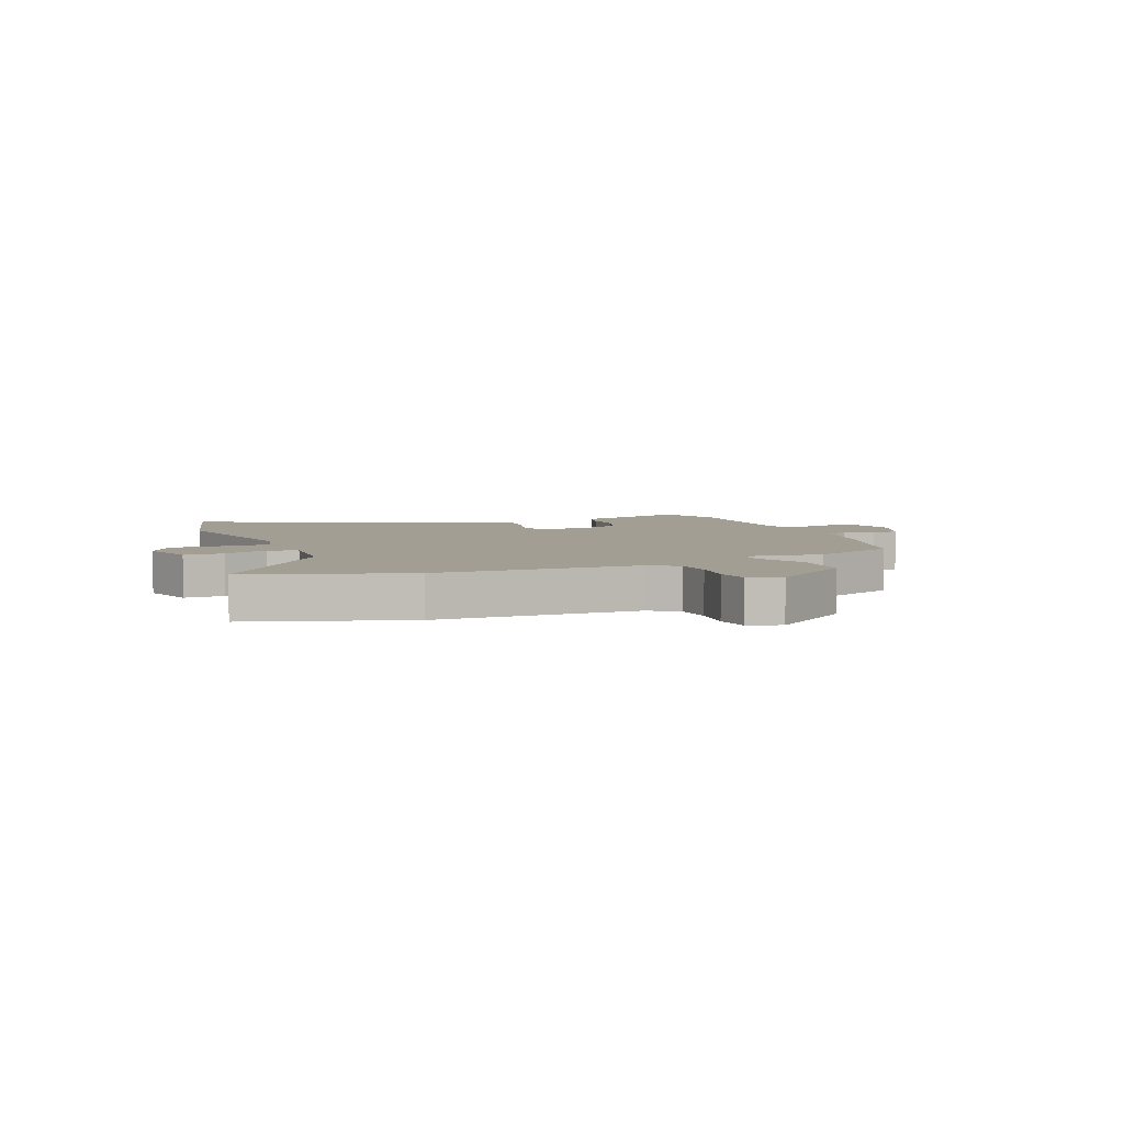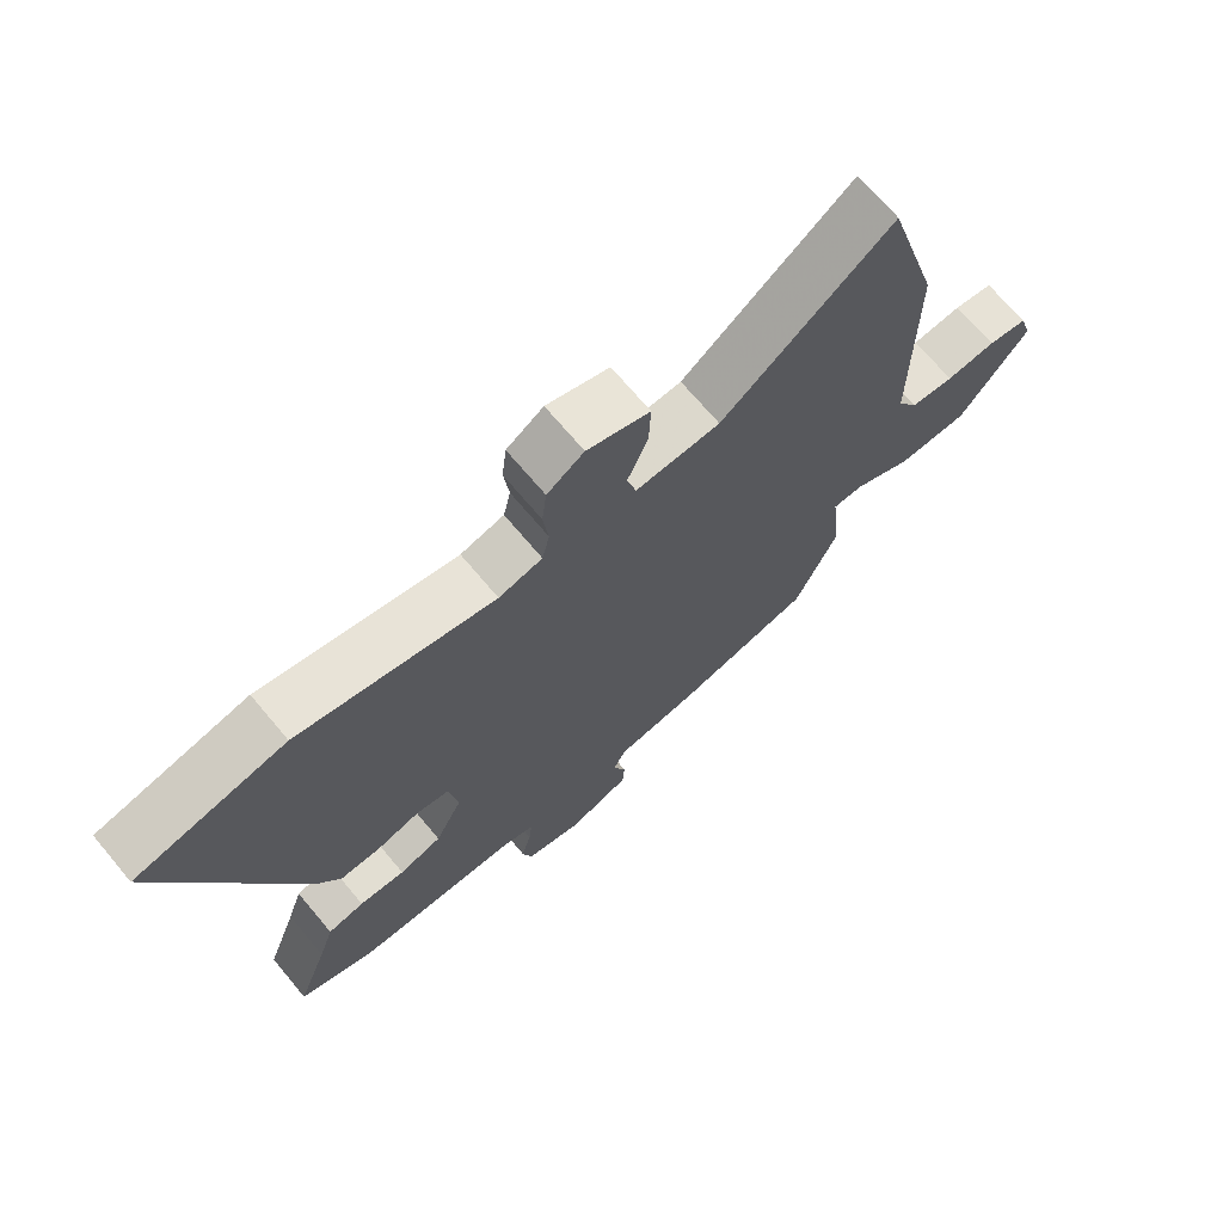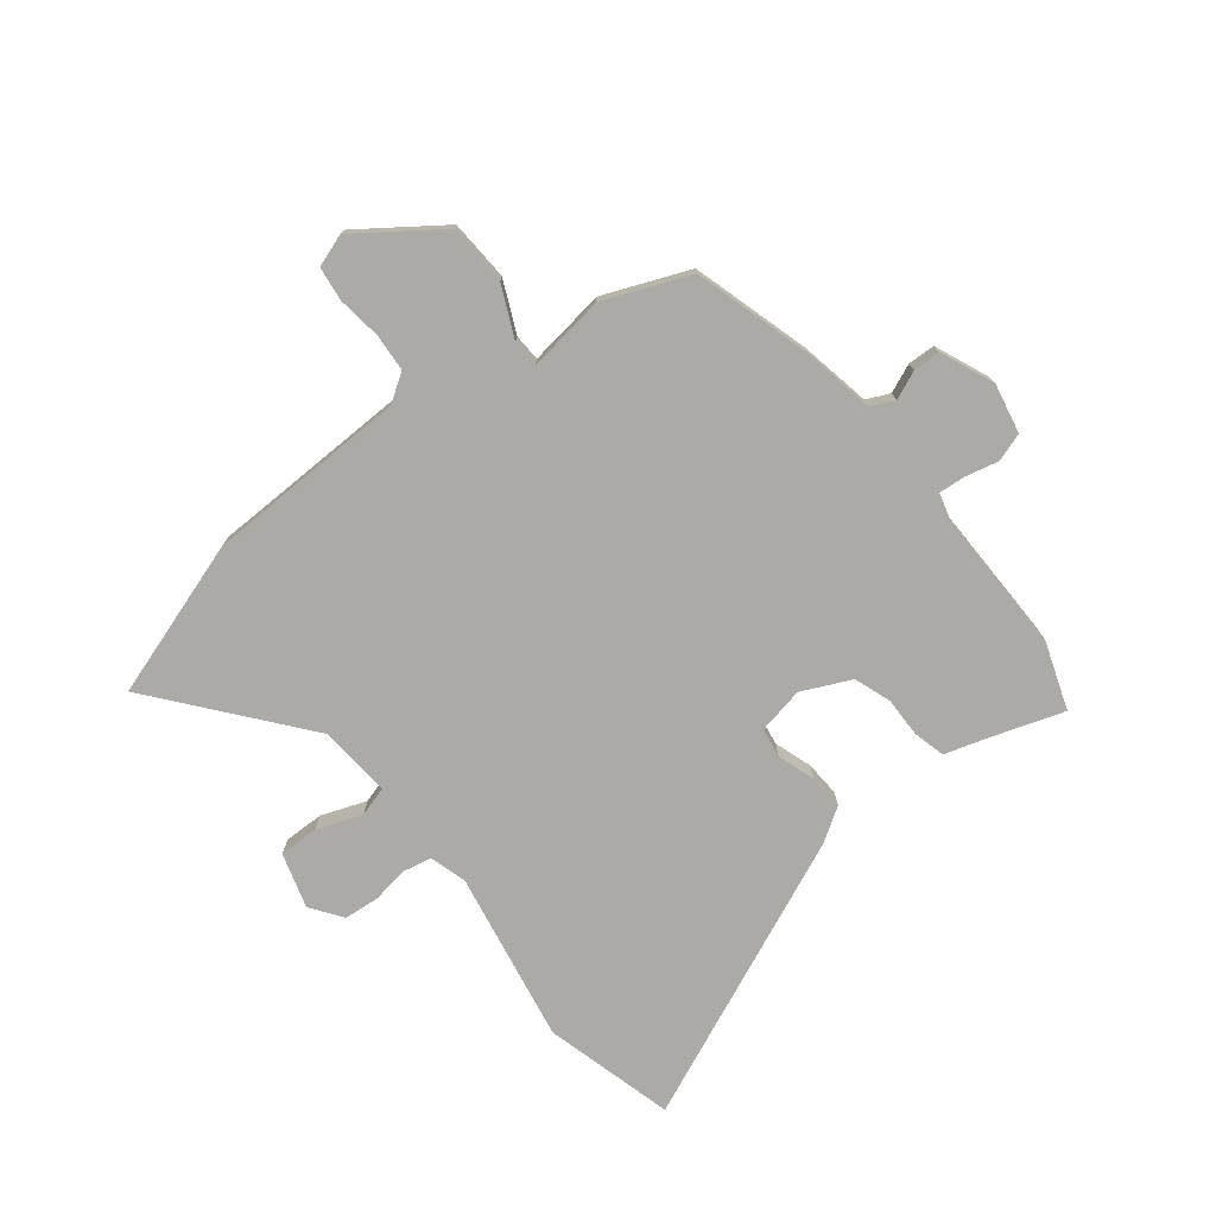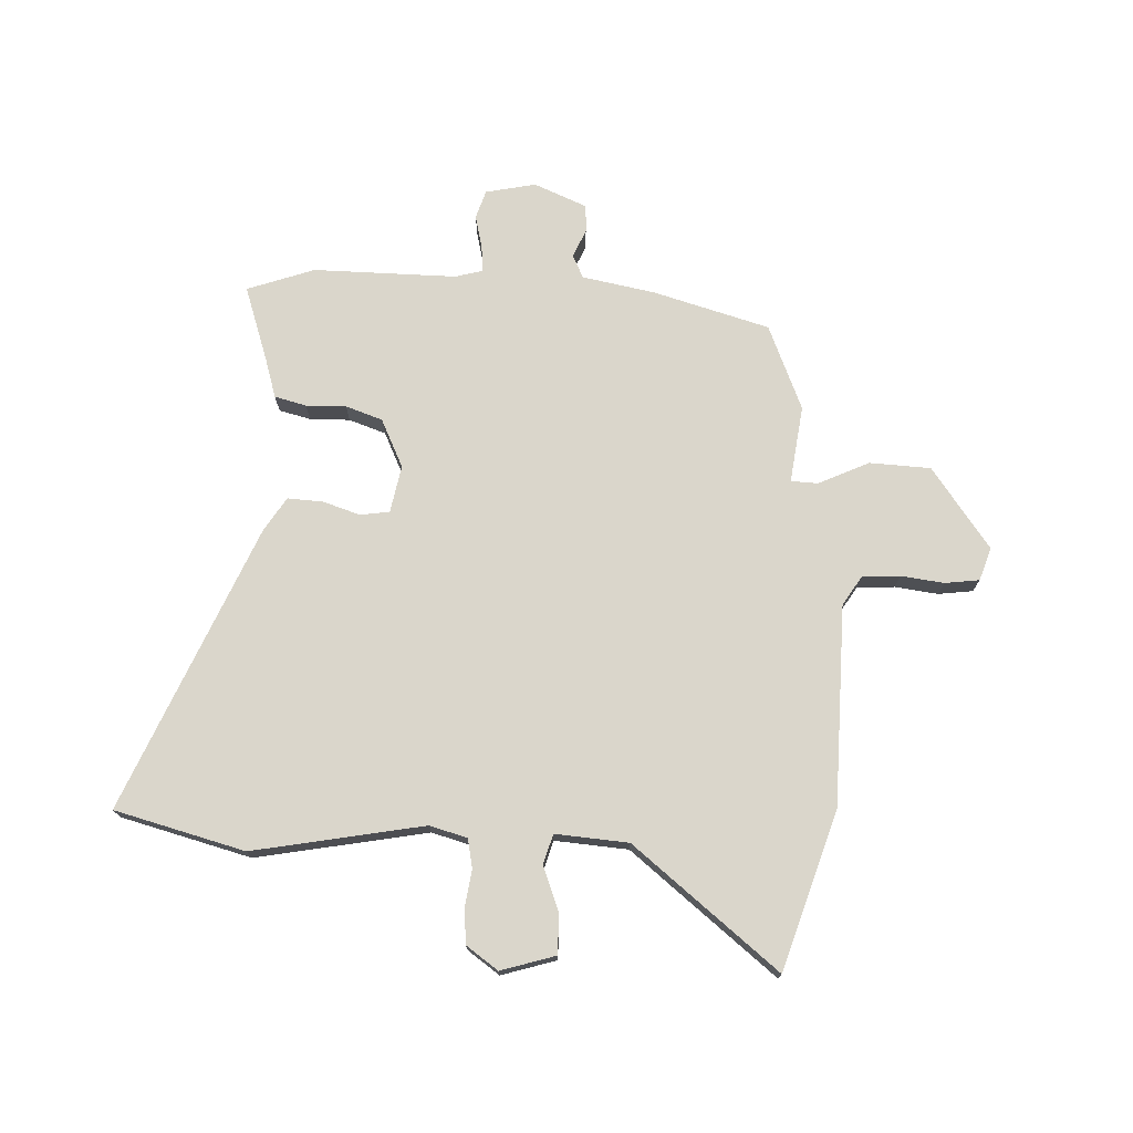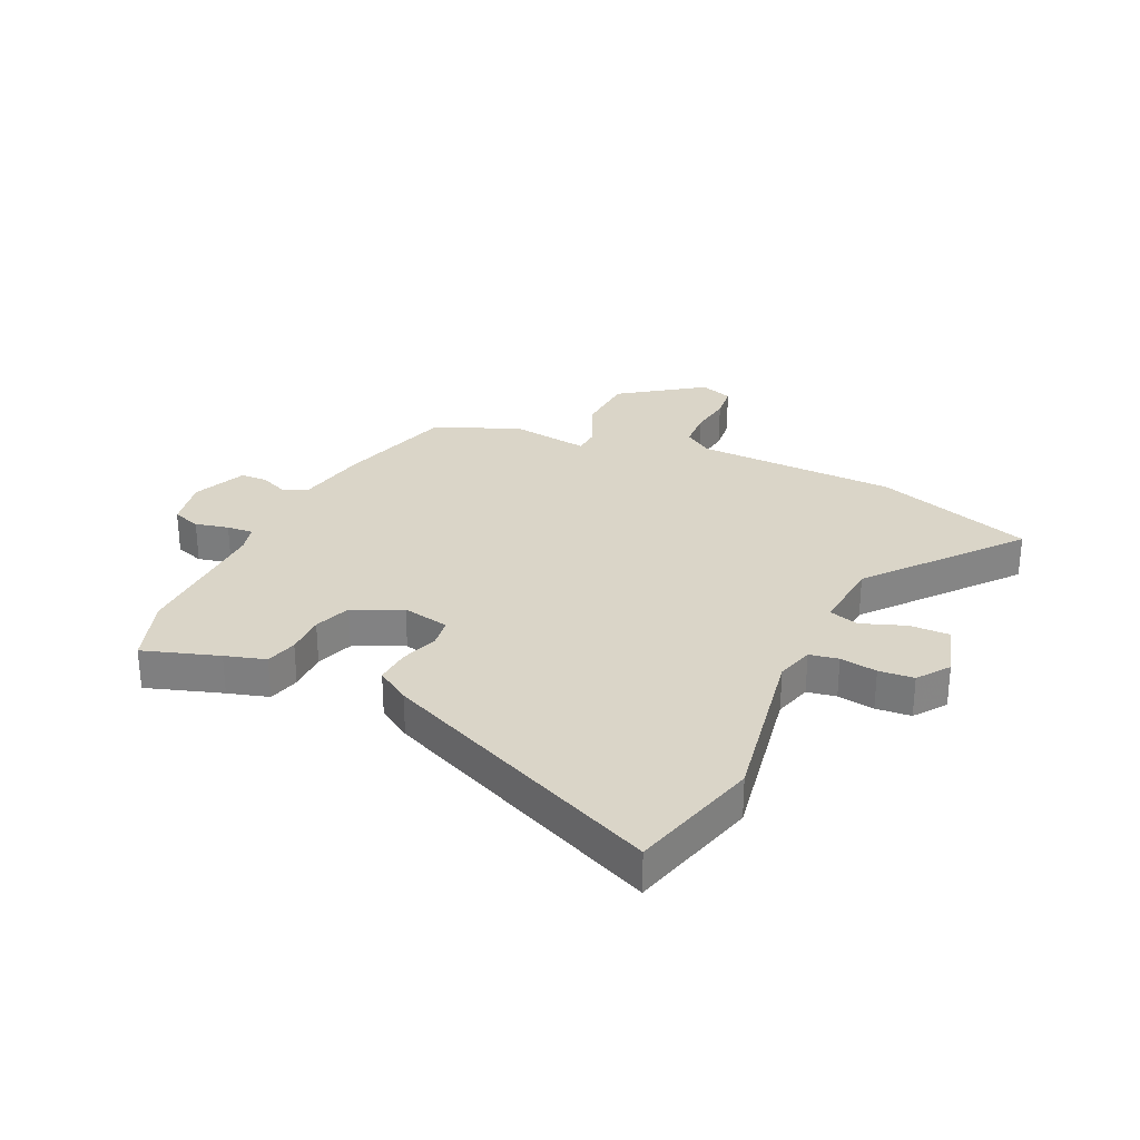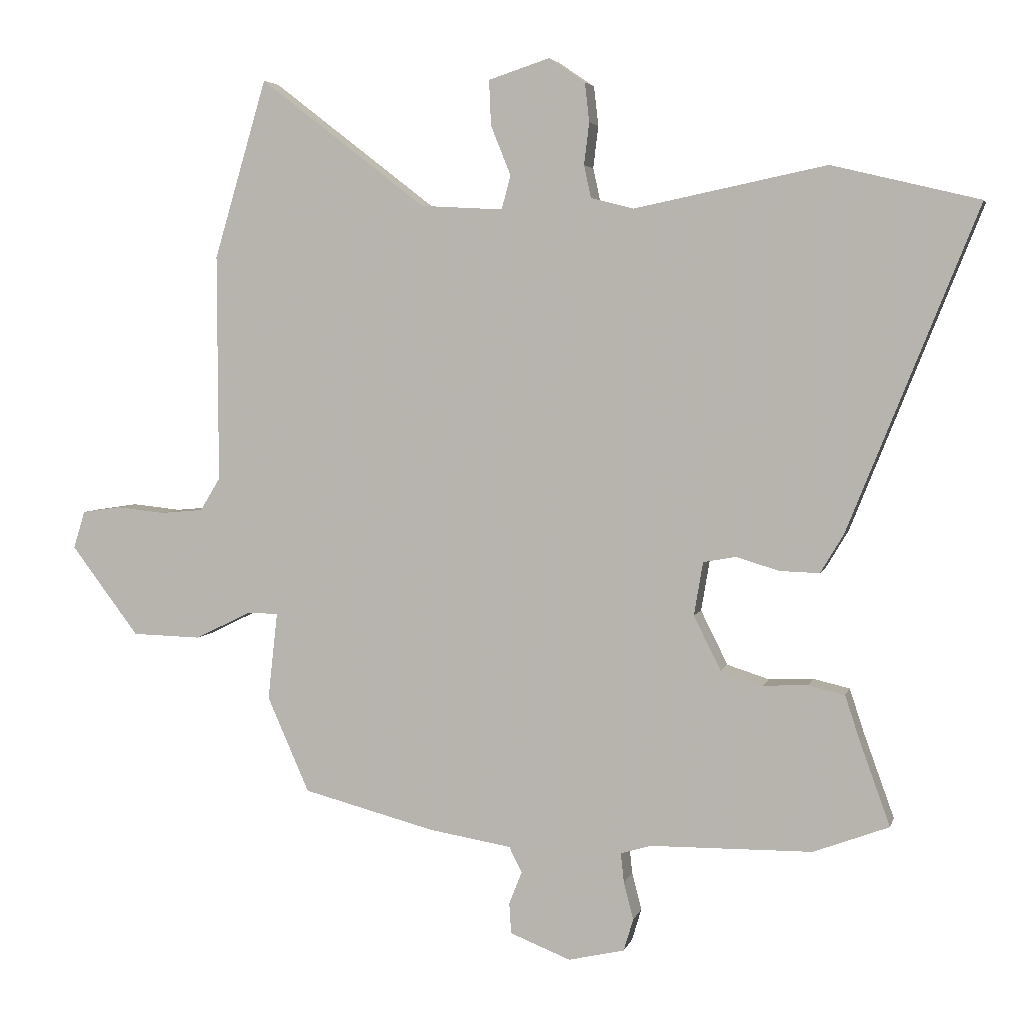
<metadata>
{"format":"obj","ext":"obj","renderer":"f3d","projection":"perspective","resolution":1024,"background":"white","views":[{"elev":5.0,"azim":68.9,"up":"+Y"},{"elev":70.0,"azim":-40.0,"up":"+Z"},{"elev":-75.8,"azim":129.7,"up":"+Y"},{"elev":73.8,"azim":3.6,"up":"+Y"},{"elev":29.1,"azim":-63.3,"up":"+Y"},{"elev":4.3,"azim":-166.5,"up":"+Z"}]}
</metadata>
<code>
v -0.667 0.07 0.46
v -0.438 0.07 0.515
v -0.14 0.07 0.453
v -0.074 0.07 0.47
v -0.063 0.07 0.52
v -0.071 0.07 0.585
v -0.064 0.07 0.646
v -0.008 0.07 0.684
v 0.087 0.07 0.653
v 0.084 0.07 0.583
v 0.053 0.07 0.506
v 0.067 0.07 0.454
v 0.195 0.07 0.461
v 0.453 0.07 0.66
v 0.535 0.07 0.383
v 0.534 0.07 0.03
v 0.565 0.07 -0.021
v 0.631 0.07 -0.027
v 0.707 0.07 -0.019
v 0.767 0.07 -0.028
v 0.785 0.07 -0.086
v 0.68 0.07 -0.225
v 0.573 0.07 -0.228
v 0.485 0.07 -0.185
v 0.438 0.07 -0.186
v 0.453 0.07 -0.322
v 0.388 0.07 -0.47
v 0.182 0.07 -0.524
v 0.055 0.07 -0.545
v 0.035 0.07 -0.585
v 0.055 0.07 -0.635
v 0.052 0.07 -0.683
v -0.042 0.07 -0.72
v -0.129 0.07 -0.7
v -0.144 0.07 -0.65
v -0.129 0.07 -0.592
v -0.124 0.07 -0.546
v -0.172 0.07 -0.532
v -0.423 0.07 -0.529
v -0.54 0.07 -0.485
v -0.493 0.07 -0.355
v -0.47 0.07 -0.285
v -0.414 0.07 -0.272
v -0.344 0.07 -0.275
v -0.279 0.07 -0.254
v -0.237 0.07 -0.17
v -0.251 0.07 -0.087
v -0.302 0.07 -0.078
v -0.368 0.07 -0.098
v -0.43 0.07 -0.1
v -0.466 0.07 -0.04
v -0.667 0 0.46
v -0.438 0 0.515
v -0.14 0 0.453
v -0.074 0 0.47
v -0.063 0 0.52
v -0.071 0 0.585
v -0.064 0 0.646
v -0.008 0 0.684
v 0.087 0 0.653
v 0.084 0 0.583
v 0.053 0 0.506
v 0.067 0 0.454
v 0.195 0 0.461
v 0.453 0 0.66
v 0.535 0 0.383
v 0.534 0 0.03
v 0.565 0 -0.021
v 0.631 0 -0.027
v 0.707 0 -0.019
v 0.767 0 -0.028
v 0.785 0 -0.086
v 0.68 0 -0.225
v 0.573 0 -0.228
v 0.485 0 -0.185
v 0.438 0 -0.186
v 0.453 0 -0.322
v 0.388 0 -0.47
v 0.182 0 -0.524
v 0.055 0 -0.545
v 0.035 0 -0.585
v 0.055 0 -0.635
v 0.052 0 -0.683
v -0.042 0 -0.72
v -0.129 0 -0.7
v -0.144 0 -0.65
v -0.129 0 -0.592
v -0.124 0 -0.546
v -0.172 0 -0.532
v -0.423 0 -0.529
v -0.54 0 -0.485
v -0.493 0 -0.355
v -0.47 0 -0.285
v -0.414 0 -0.272
v -0.344 0 -0.275
v -0.279 0 -0.254
v -0.237 0 -0.17
v -0.251 0 -0.087
v -0.302 0 -0.078
v -0.368 0 -0.098
v -0.43 0 -0.1
v -0.466 0 -0.04
f 1 2 3
f 51 1 3
f 50 51 3
f 49 50 3
f 48 49 3
f 47 48 3 4
f 46 47 4
f 41 42 43 44
f 41 44 45
f 40 41 45
f 39 40 45
f 38 39 45
f 37 38 45 46
f 34 35 36
f 33 34 36
f 32 33 36
f 31 32 36
f 30 31 36
f 29 30 36 37
f 37 46 4
f 29 37 4
f 28 29 4
f 27 28 4
f 26 27 4
f 25 26 4
f 22 23 24
f 21 22 24
f 20 21 24
f 19 20 24
f 18 19 24
f 17 18 24 25
f 13 14 15 16
f 16 17 25
f 13 16 25
f 12 13 25
f 9 10 11
f 8 9 11
f 7 8 11
f 6 7 11
f 5 6 11
f 5 11 12
f 4 5 12 25
f 54 53 52
f 54 52 102
f 54 102 101
f 54 101 100
f 54 100 99
f 55 54 99 98
f 55 98 97
f 95 94 93 92
f 96 95 92
f 96 92 91
f 96 91 90
f 96 90 89
f 97 96 89 88
f 87 86 85
f 87 85 84
f 87 84 83
f 87 83 82
f 87 82 81
f 88 87 81 80
f 55 97 88
f 55 88 80
f 55 80 79
f 55 79 78
f 55 78 77
f 55 77 76
f 75 74 73
f 75 73 72
f 75 72 71
f 75 71 70
f 75 70 69
f 76 75 69 68
f 67 66 65 64
f 76 68 67
f 76 67 64
f 76 64 63
f 62 61 60
f 62 60 59
f 62 59 58
f 62 58 57
f 62 57 56
f 63 62 56
f 76 63 56 55
f 1 52 53 2
f 2 53 54 3
f 3 54 55 4
f 4 55 56 5
f 5 56 57 6
f 6 57 58 7
f 7 58 59 8
f 8 59 60 9
f 9 60 61 10
f 10 61 62 11
f 11 62 63 12
f 12 63 64 13
f 13 64 65 14
f 14 65 66 15
f 15 66 67 16
f 16 67 68 17
f 17 68 69 18
f 18 69 70 19
f 19 70 71 20
f 20 71 72 21
f 21 72 73 22
f 22 73 74 23
f 23 74 75 24
f 24 75 76 25
f 25 76 77 26
f 26 77 78 27
f 27 78 79 28
f 28 79 80 29
f 29 80 81 30
f 30 81 82 31
f 31 82 83 32
f 32 83 84 33
f 33 84 85 34
f 34 85 86 35
f 35 86 87 36
f 36 87 88 37
f 37 88 89 38
f 38 89 90 39
f 39 90 91 40
f 40 91 92 41
f 41 92 93 42
f 42 93 94 43
f 43 94 95 44
f 44 95 96 45
f 45 96 97 46
f 46 97 98 47
f 47 98 99 48
f 48 99 100 49
f 49 100 101 50
f 50 101 102 51
f 51 102 52 1

</code>
